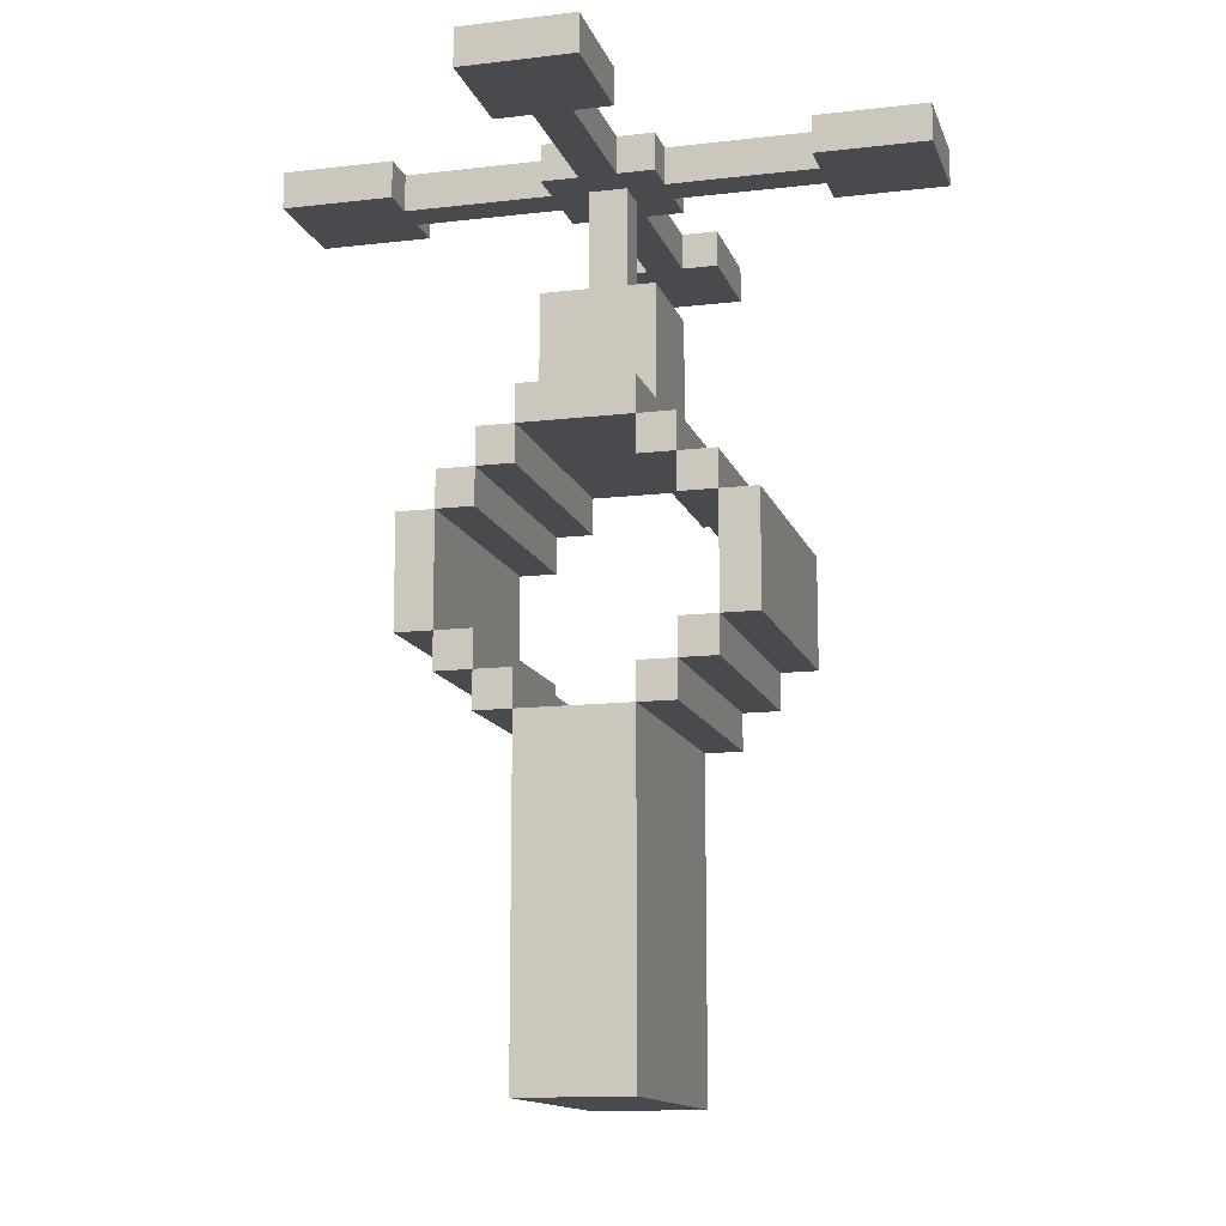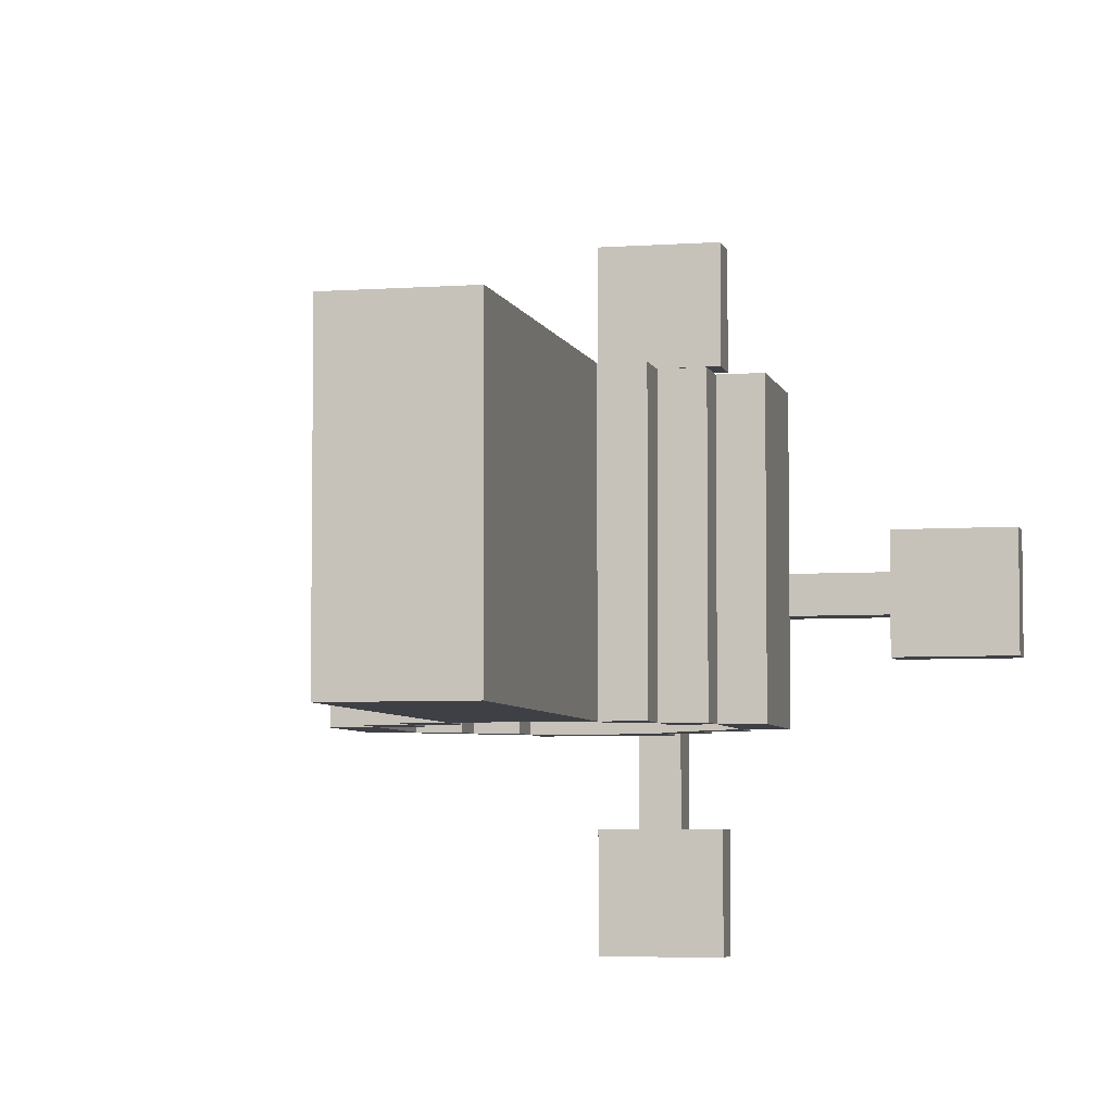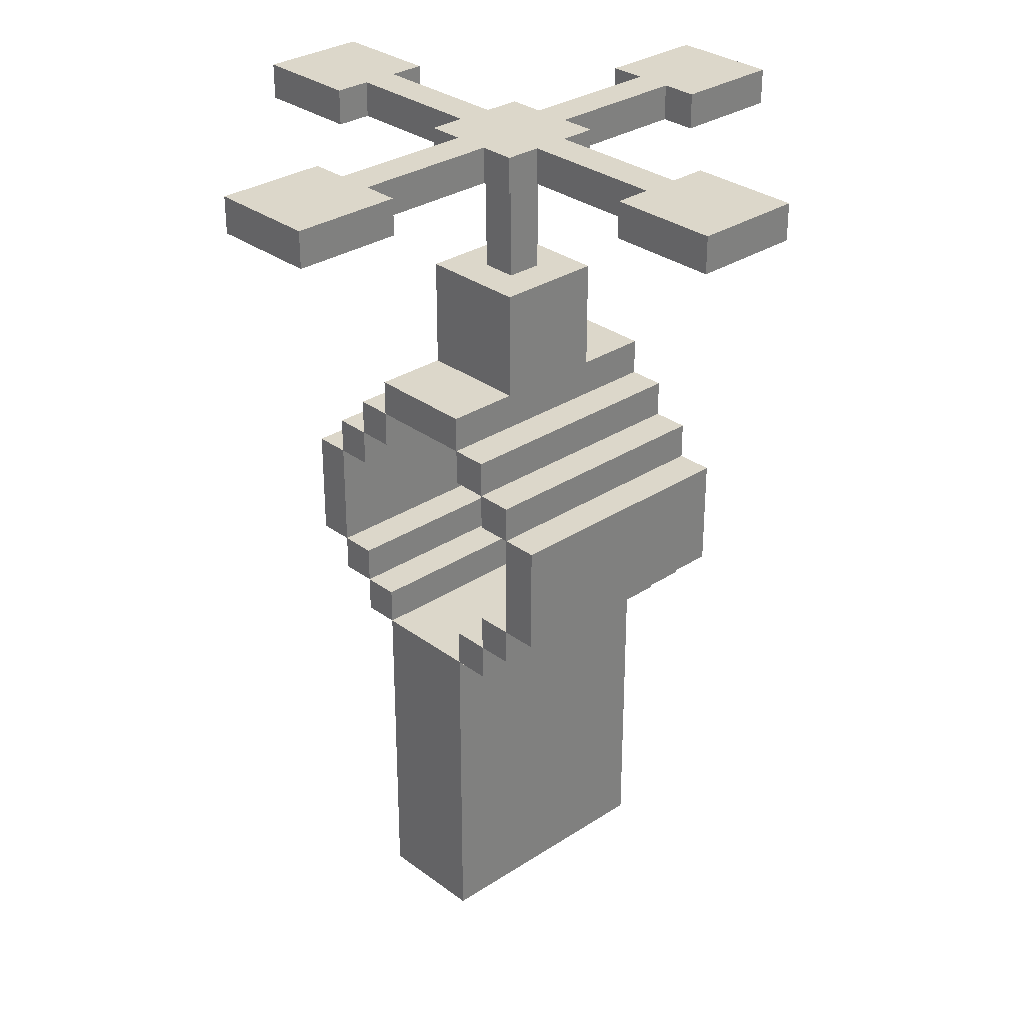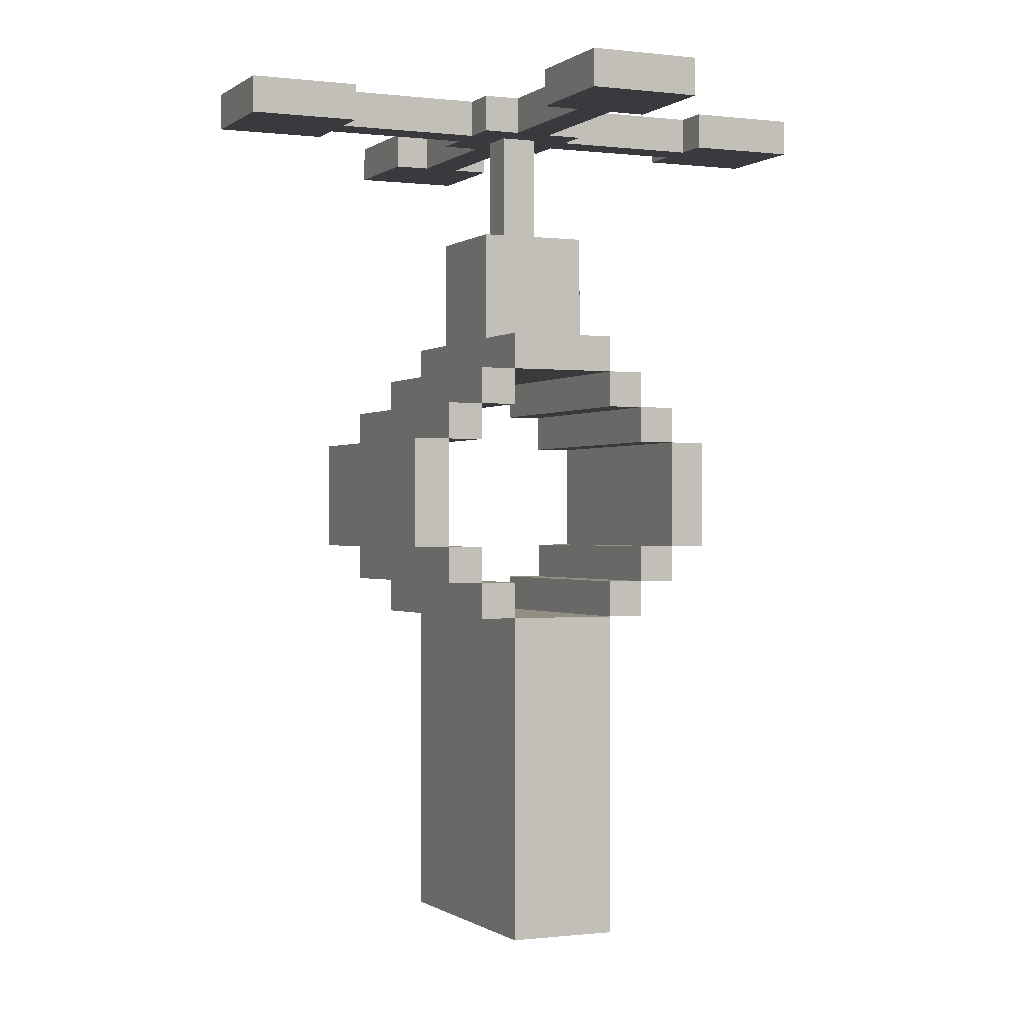
<metadata>
{"format":"obj","ext":"obj","renderer":"f3d","projection":"perspective","resolution":1024,"background":"white","views":[{"elev":-13.2,"azim":-164.9,"up":"+Y"},{"elev":-5.2,"azim":12.9,"up":"+Z"},{"elev":30.6,"azim":46.8,"up":"+Y"},{"elev":-0.4,"azim":-24.3,"up":"+Y"}]}
</metadata>
<code>
v -8.5 23 1.5
v -8.5 23 -1.5
v -8.5 24 1.5
v -8.5 24 -1.5
v -4.5 11 3.5
v -4.5 11 -3.5
v -4.5 14 3.5
v -4.5 14 -3.5
v -3.5 10 3.5
v -3.5 10 -3.5
v -3.5 11 3.5
v -3.5 11 -3.5
v -3.5 14 3.5
v -3.5 14 -3.5
v -3.5 15 3.5
v -3.5 15 -3.5
v -2.5 9 3.5
v -2.5 9 -3.5
v -2.5 10 3.5
v -2.5 10 -3.5
v -2.5 15 3.5
v -2.5 15 -3.5
v -2.5 16 3.5
v -2.5 16 -3.5
v -1.5 0 3.5
v -1.5 0 -3.5
v -1.5 9 3.5
v -1.5 9 -3.5
v -1.5 16 3.5
v -1.5 16 -3.5
v -1.5 17 3.5
v -1.5 17 1.5
v -1.5 17 -1.5
v -1.5 17 -3.5
v -1.5 20 1.5
v -1.5 20 -1.5
v -1.5 23 8.5
v -1.5 23 5.5
v -1.5 23 1.5
v -1.5 23 0.5
v -1.5 23 -0.5
v -1.5 23 -1.5
v -1.5 23 -5.5
v -1.5 23 -8.5
v -1.5 24 8.5
v -1.5 24 5.5
v -1.5 24 1.5
v -1.5 24 0.5
v -1.5 24 -0.5
v -1.5 24 -1.5
v -1.5 24 -5.5
v -1.5 24 -8.5
v -0.5 20 0.5
v -0.5 20 -0.5
v -0.5 23 5.5
v -0.5 23 1.5
v -0.5 23 0.5
v -0.5 23 -0.5
v -0.5 23 -1.5
v -0.5 23 -5.5
v -0.5 24 5.5
v -0.5 24 1.5
v -0.5 24 -1.5
v -0.5 24 -5.5
v 1.5 9 3.5
v 1.5 9 -3.5
v 1.5 10 3.5
v 1.5 10 -3.5
v 1.5 15 3.5
v 1.5 15 -3.5
v 1.5 16 3.5
v 1.5 16 -3.5
v 2.5 10 3.5
v 2.5 10 -3.5
v 2.5 11 3.5
v 2.5 11 -3.5
v 2.5 14 3.5
v 2.5 14 -3.5
v 2.5 15 3.5
v 2.5 15 -3.5
v 3.5 11 3.5
v 3.5 11 -3.5
v 3.5 14 3.5
v 3.5 14 -3.5
v 5.5 23 1.5
v 5.5 23 0.5
v 5.5 23 -0.5
v 5.5 23 -1.5
v 5.5 24 1.5
v 5.5 24 0.5
v 5.5 24 -0.5
v 5.5 24 -1.5
v -5.5 23 1.5
v -5.5 23 0.5
v -5.5 23 -0.5
v -5.5 23 -1.5
v -5.5 24 1.5
v -5.5 24 0.5
v -5.5 24 -0.5
v -5.5 24 -1.5
v -3.5 11 3.5
v -3.5 11 -3.5
v -3.5 14 3.5
v -3.5 14 -3.5
v -2.5 10 3.5
v -2.5 10 -3.5
v -2.5 11 3.5
v -2.5 11 -3.5
v -2.5 14 3.5
v -2.5 14 -3.5
v -2.5 15 3.5
v -2.5 15 -3.5
v -1.5 9 3.5
v -1.5 9 -3.5
v -1.5 10 3.5
v -1.5 10 -3.5
v -1.5 15 3.5
v -1.5 15 -3.5
v -1.5 16 3.5
v -1.5 16 -3.5
v 0.5 20 0.5
v 0.5 20 -0.5
v 0.5 23 5.5
v 0.5 23 1.5
v 0.5 23 0.5
v 0.5 23 -0.5
v 0.5 23 -1.5
v 0.5 23 -5.5
v 0.5 24 5.5
v 0.5 24 1.5
v 0.5 24 -1.5
v 0.5 24 -5.5
v 1.5 0 3.5
v 1.5 0 -3.5
v 1.5 9 3.5
v 1.5 9 -3.5
v 1.5 16 3.5
v 1.5 16 -3.5
v 1.5 17 3.5
v 1.5 17 1.5
v 1.5 17 -1.5
v 1.5 17 -3.5
v 1.5 20 1.5
v 1.5 20 -1.5
v 1.5 23 8.5
v 1.5 23 5.5
v 1.5 23 1.5
v 1.5 23 0.5
v 1.5 23 -0.5
v 1.5 23 -1.5
v 1.5 23 -5.5
v 1.5 23 -8.5
v 1.5 24 8.5
v 1.5 24 5.5
v 1.5 24 1.5
v 1.5 24 0.5
v 1.5 24 -0.5
v 1.5 24 -1.5
v 1.5 24 -5.5
v 1.5 24 -8.5
v 2.5 9 3.5
v 2.5 9 -3.5
v 2.5 10 3.5
v 2.5 10 -3.5
v 2.5 15 3.5
v 2.5 15 -3.5
v 2.5 16 3.5
v 2.5 16 -3.5
v 3.5 10 3.5
v 3.5 10 -3.5
v 3.5 11 3.5
v 3.5 11 -3.5
v 3.5 14 3.5
v 3.5 14 -3.5
v 3.5 15 3.5
v 3.5 15 -3.5
v 4.5 11 3.5
v 4.5 11 -3.5
v 4.5 14 3.5
v 4.5 14 -3.5
v 8.5 23 1.5
v 8.5 23 -1.5
v 8.5 24 1.5
v 8.5 24 -1.5
v -1.5 23 8.5
v -1.5 24 8.5
v 1.5 23 8.5
v 1.5 24 8.5
v -4.5 11 3.5
v -4.5 14 3.5
v -3.5 10 3.5
v -3.5 11 3.5
v -3.5 14 3.5
v -3.5 15 3.5
v -2.5 9 3.5
v -2.5 10 3.5
v -2.5 11 3.5
v -2.5 14 3.5
v -2.5 15 3.5
v -2.5 16 3.5
v -1.5 0 3.5
v -1.5 9 3.5
v -1.5 10 3.5
v -1.5 15 3.5
v -1.5 16 3.5
v -1.5 17 3.5
v 1.5 0 3.5
v 1.5 9 3.5
v 1.5 10 3.5
v 1.5 15 3.5
v 1.5 16 3.5
v 1.5 17 3.5
v 2.5 9 3.5
v 2.5 10 3.5
v 2.5 11 3.5
v 2.5 14 3.5
v 2.5 15 3.5
v 2.5 16 3.5
v 3.5 10 3.5
v 3.5 11 3.5
v 3.5 14 3.5
v 3.5 15 3.5
v 4.5 11 3.5
v 4.5 14 3.5
v -8.5 23 1.5
v -8.5 24 1.5
v -5.5 23 1.5
v -5.5 24 1.5
v -1.5 17 1.5
v -1.5 20 1.5
v -1.5 23 1.5
v -1.5 24 1.5
v -0.5 23 1.5
v -0.5 24 1.5
v 0.5 23 1.5
v 0.5 24 1.5
v 1.5 17 1.5
v 1.5 20 1.5
v 1.5 23 1.5
v 1.5 24 1.5
v 5.5 23 1.5
v 5.5 24 1.5
v 8.5 23 1.5
v 8.5 24 1.5
v -5.5 23 0.5
v -5.5 24 0.5
v -1.5 23 0.5
v -1.5 24 0.5
v -0.5 20 0.5
v -0.5 23 0.5
v 0.5 20 0.5
v 0.5 23 0.5
v 1.5 23 0.5
v 1.5 24 0.5
v 5.5 23 0.5
v 5.5 24 0.5
v -1.5 23 -5.5
v -1.5 24 -5.5
v -0.5 23 -5.5
v -0.5 24 -5.5
v 0.5 23 -5.5
v 0.5 24 -5.5
v 1.5 23 -5.5
v 1.5 24 -5.5
v -1.5 23 5.5
v -1.5 24 5.5
v -0.5 23 5.5
v -0.5 24 5.5
v 0.5 23 5.5
v 0.5 24 5.5
v 1.5 23 5.5
v 1.5 24 5.5
v -5.5 23 -0.5
v -5.5 24 -0.5
v -1.5 23 -0.5
v -1.5 24 -0.5
v -0.5 20 -0.5
v -0.5 23 -0.5
v 0.5 20 -0.5
v 0.5 23 -0.5
v 1.5 23 -0.5
v 1.5 24 -0.5
v 5.5 23 -0.5
v 5.5 24 -0.5
v -8.5 23 -1.5
v -8.5 24 -1.5
v -5.5 23 -1.5
v -5.5 24 -1.5
v -1.5 17 -1.5
v -1.5 20 -1.5
v -1.5 23 -1.5
v -1.5 24 -1.5
v -0.5 23 -1.5
v -0.5 24 -1.5
v 0.5 23 -1.5
v 0.5 24 -1.5
v 1.5 17 -1.5
v 1.5 20 -1.5
v 1.5 23 -1.5
v 1.5 24 -1.5
v 5.5 23 -1.5
v 5.5 24 -1.5
v 8.5 23 -1.5
v 8.5 24 -1.5
v -4.5 11 -3.5
v -4.5 14 -3.5
v -3.5 10 -3.5
v -3.5 11 -3.5
v -3.5 14 -3.5
v -3.5 15 -3.5
v -2.5 9 -3.5
v -2.5 10 -3.5
v -2.5 11 -3.5
v -2.5 14 -3.5
v -2.5 15 -3.5
v -2.5 16 -3.5
v -1.5 0 -3.5
v -1.5 9 -3.5
v -1.5 10 -3.5
v -1.5 15 -3.5
v -1.5 16 -3.5
v -1.5 17 -3.5
v 1.5 0 -3.5
v 1.5 9 -3.5
v 1.5 10 -3.5
v 1.5 15 -3.5
v 1.5 16 -3.5
v 1.5 17 -3.5
v 2.5 9 -3.5
v 2.5 10 -3.5
v 2.5 11 -3.5
v 2.5 14 -3.5
v 2.5 15 -3.5
v 2.5 16 -3.5
v 3.5 10 -3.5
v 3.5 11 -3.5
v 3.5 14 -3.5
v 3.5 15 -3.5
v 4.5 11 -3.5
v 4.5 14 -3.5
v -1.5 23 -8.5
v -1.5 24 -8.5
v 1.5 23 -8.5
v 1.5 24 -8.5
v -1.5 0 3.5
v 1.5 0 3.5
v -1.5 0 -3.5
v 1.5 0 -3.5
v -2.5 9 3.5
v -1.5 9 3.5
v 1.5 9 3.5
v 2.5 9 3.5
v -2.5 9 -3.5
v -1.5 9 -3.5
v 1.5 9 -3.5
v 2.5 9 -3.5
v -3.5 10 3.5
v -2.5 10 3.5
v 2.5 10 3.5
v 3.5 10 3.5
v -3.5 10 -3.5
v -2.5 10 -3.5
v 2.5 10 -3.5
v 3.5 10 -3.5
v -4.5 11 3.5
v -3.5 11 3.5
v 3.5 11 3.5
v 4.5 11 3.5
v -4.5 11 -3.5
v -3.5 11 -3.5
v 3.5 11 -3.5
v 4.5 11 -3.5
v -3.5 14 3.5
v -2.5 14 3.5
v 2.5 14 3.5
v 3.5 14 3.5
v -3.5 14 -3.5
v -2.5 14 -3.5
v 2.5 14 -3.5
v 3.5 14 -3.5
v -2.5 15 3.5
v -1.5 15 3.5
v 1.5 15 3.5
v 2.5 15 3.5
v -2.5 15 -3.5
v -1.5 15 -3.5
v 1.5 15 -3.5
v 2.5 15 -3.5
v -1.5 16 3.5
v 1.5 16 3.5
v -1.5 16 -3.5
v 1.5 16 -3.5
v -1.5 23 8.5
v 1.5 23 8.5
v -1.5 23 5.5
v -0.5 23 5.5
v 0.5 23 5.5
v 1.5 23 5.5
v -8.5 23 1.5
v -5.5 23 1.5
v -1.5 23 1.5
v -0.5 23 1.5
v 0.5 23 1.5
v 1.5 23 1.5
v 5.5 23 1.5
v 8.5 23 1.5
v -5.5 23 0.5
v -1.5 23 0.5
v -0.5 23 0.5
v 0.5 23 0.5
v 1.5 23 0.5
v 5.5 23 0.5
v -5.5 23 -0.5
v -1.5 23 -0.5
v -0.5 23 -0.5
v 0.5 23 -0.5
v 1.5 23 -0.5
v 5.5 23 -0.5
v -8.5 23 -1.5
v -5.5 23 -1.5
v -1.5 23 -1.5
v -0.5 23 -1.5
v 0.5 23 -1.5
v 1.5 23 -1.5
v 5.5 23 -1.5
v 8.5 23 -1.5
v -1.5 23 -5.5
v -0.5 23 -5.5
v 0.5 23 -5.5
v 1.5 23 -5.5
v -1.5 23 -8.5
v 1.5 23 -8.5
v -1.5 9 3.5
v 1.5 9 3.5
v -1.5 9 -3.5
v 1.5 9 -3.5
v -2.5 10 3.5
v -1.5 10 3.5
v 1.5 10 3.5
v 2.5 10 3.5
v -2.5 10 -3.5
v -1.5 10 -3.5
v 1.5 10 -3.5
v 2.5 10 -3.5
v -3.5 11 3.5
v -2.5 11 3.5
v 2.5 11 3.5
v 3.5 11 3.5
v -3.5 11 -3.5
v -2.5 11 -3.5
v 2.5 11 -3.5
v 3.5 11 -3.5
v -4.5 14 3.5
v -3.5 14 3.5
v 3.5 14 3.5
v 4.5 14 3.5
v -4.5 14 -3.5
v -3.5 14 -3.5
v 3.5 14 -3.5
v 4.5 14 -3.5
v -3.5 15 3.5
v -2.5 15 3.5
v 2.5 15 3.5
v 3.5 15 3.5
v -3.5 15 -3.5
v -2.5 15 -3.5
v 2.5 15 -3.5
v 3.5 15 -3.5
v -2.5 16 3.5
v -1.5 16 3.5
v 1.5 16 3.5
v 2.5 16 3.5
v -2.5 16 -3.5
v -1.5 16 -3.5
v 1.5 16 -3.5
v 2.5 16 -3.5
v -1.5 17 3.5
v 1.5 17 3.5
v -1.5 17 1.5
v 1.5 17 1.5
v -1.5 17 -1.5
v 1.5 17 -1.5
v -1.5 17 -3.5
v 1.5 17 -3.5
v -1.5 20 1.5
v 1.5 20 1.5
v -0.5 20 0.5
v 0.5 20 0.5
v -0.5 20 -0.5
v 0.5 20 -0.5
v -1.5 20 -1.5
v 1.5 20 -1.5
v -1.5 24 8.5
v 1.5 24 8.5
v -1.5 24 5.5
v -0.5 24 5.5
v 0.5 24 5.5
v 1.5 24 5.5
v -8.5 24 1.5
v -5.5 24 1.5
v -1.5 24 1.5
v -0.5 24 1.5
v 0.5 24 1.5
v 1.5 24 1.5
v 5.5 24 1.5
v 8.5 24 1.5
v -5.5 24 0.5
v -1.5 24 0.5
v 1.5 24 0.5
v 5.5 24 0.5
v -5.5 24 -0.5
v -1.5 24 -0.5
v 1.5 24 -0.5
v 5.5 24 -0.5
v -8.5 24 -1.5
v -5.5 24 -1.5
v -1.5 24 -1.5
v -0.5 24 -1.5
v 0.5 24 -1.5
v 1.5 24 -1.5
v 5.5 24 -1.5
v 8.5 24 -1.5
v -1.5 24 -5.5
v -0.5 24 -5.5
v 0.5 24 -5.5
v 1.5 24 -5.5
v -1.5 24 -8.5
v 1.5 24 -8.5
f 3 2 1
f 4 2 3
f 7 6 5
f 8 6 7
f 11 10 9
f 12 10 11
f 15 14 13
f 16 14 15
f 19 18 17
f 20 18 19
f 23 22 21
f 24 22 23
f 27 26 25
f 28 26 27
f 31 30 29
f 32 30 31
f 33 30 32
f 34 30 33
f 35 33 32
f 36 33 35
f 45 38 37
f 46 38 45
f 47 40 39
f 48 40 47
f 49 42 41
f 50 42 49
f 51 44 43
f 52 44 51
f 57 54 53
f 58 54 57
f 61 56 55
f 62 56 61
f 63 60 59
f 64 60 63
f 67 66 65
f 68 66 67
f 71 70 69
f 72 70 71
f 75 74 73
f 76 74 75
f 79 78 77
f 80 78 79
f 83 82 81
f 84 82 83
f 89 86 85
f 90 86 89
f 91 88 87
f 92 88 91
f 93 94 97
f 97 94 98
f 95 96 99
f 99 96 100
f 101 102 103
f 103 102 104
f 105 106 107
f 107 106 108
f 109 110 111
f 111 110 112
f 113 114 115
f 115 114 116
f 117 118 119
f 119 118 120
f 121 122 125
f 125 122 126
f 123 124 129
f 129 124 130
f 127 128 131
f 131 128 132
f 133 134 135
f 135 134 136
f 137 138 139
f 139 138 140
f 140 138 141
f 141 138 142
f 140 141 143
f 143 141 144
f 145 146 153
f 153 146 154
f 147 148 155
f 155 148 156
f 149 150 157
f 157 150 158
f 151 152 159
f 159 152 160
f 161 162 163
f 163 162 164
f 165 166 167
f 167 166 168
f 169 170 171
f 171 170 172
f 173 174 175
f 175 174 176
f 177 178 179
f 179 178 180
f 181 182 183
f 183 182 184
f 187 186 185
f 188 186 187
f 192 190 189
f 193 190 192
f 196 192 191
f 197 192 196
f 198 194 193
f 199 194 198
f 202 196 195
f 203 196 202
f 204 200 199
f 205 200 204
f 207 202 201
f 208 202 207
f 211 206 205
f 212 206 211
f 213 209 208
f 214 209 213
f 217 211 210
f 218 211 217
f 219 215 214
f 220 215 219
f 221 217 216
f 222 217 221
f 223 221 220
f 224 221 223
f 227 226 225
f 228 226 227
f 233 232 231
f 234 232 233
f 237 230 229
f 238 230 237
f 239 236 235
f 240 236 239
f 243 242 241
f 244 242 243
f 247 246 245
f 248 246 247
f 251 250 249
f 252 250 251
f 255 254 253
f 256 254 255
f 259 258 257
f 260 258 259
f 263 262 261
f 264 262 263
f 265 266 267
f 267 266 268
f 269 270 271
f 271 270 272
f 273 274 275
f 275 274 276
f 277 278 279
f 279 278 280
f 281 282 283
f 283 282 284
f 285 286 287
f 287 286 288
f 291 292 293
f 293 292 294
f 289 290 297
f 297 290 298
f 295 296 299
f 299 296 300
f 301 302 303
f 303 302 304
f 305 306 308
f 308 306 309
f 307 308 312
f 312 308 313
f 309 310 314
f 314 310 315
f 311 312 318
f 318 312 319
f 315 316 320
f 320 316 321
f 317 318 323
f 323 318 324
f 321 322 327
f 327 322 328
f 324 325 329
f 329 325 330
f 326 327 333
f 333 327 334
f 330 331 335
f 335 331 336
f 332 333 337
f 337 333 338
f 336 337 339
f 339 337 340
f 341 342 343
f 343 342 344
f 347 346 345
f 348 346 347
f 353 350 349
f 354 350 353
f 355 352 351
f 356 352 355
f 361 358 357
f 362 358 361
f 363 360 359
f 364 360 363
f 369 366 365
f 370 366 369
f 371 368 367
f 372 368 371
f 377 374 373
f 378 374 377
f 379 376 375
f 380 376 379
f 385 382 381
f 386 382 385
f 387 384 383
f 388 384 387
f 391 390 389
f 392 390 391
f 395 394 393
f 396 394 395
f 397 394 396
f 398 394 397
f 402 397 396
f 403 397 402
f 407 400 399
f 408 404 403
f 408 402 401
f 408 403 402
f 409 404 408
f 410 404 409
f 411 404 410
f 412 406 405
f 413 407 399
f 413 408 407
f 413 409 408
f 414 409 413
f 415 409 414
f 416 412 411
f 416 411 410
f 417 412 416
f 418 406 412
f 418 412 417
f 419 413 399
f 420 413 419
f 421 415 414
f 421 417 416
f 421 416 415
f 422 417 421
f 423 417 422
f 424 417 423
f 425 406 418
f 426 406 425
f 428 423 422
f 429 423 428
f 431 428 427
f 431 430 429
f 431 429 428
f 432 430 431
f 433 434 435
f 435 434 436
f 437 438 441
f 441 438 442
f 439 440 443
f 443 440 444
f 445 446 449
f 449 446 450
f 447 448 451
f 451 448 452
f 453 454 457
f 457 454 458
f 455 456 459
f 459 456 460
f 461 462 465
f 465 462 466
f 463 464 467
f 467 464 468
f 469 470 473
f 473 470 474
f 471 472 475
f 475 472 476
f 477 478 479
f 479 478 480
f 481 482 483
f 483 482 484
f 485 486 487
f 487 486 488
f 485 487 489
f 488 486 490
f 485 489 491
f 489 490 491
f 490 486 492
f 491 490 492
f 493 494 495
f 495 494 496
f 496 494 497
f 497 494 498
f 496 497 502
f 502 497 503
f 499 500 507
f 503 504 508
f 501 502 508
f 502 503 508
f 508 504 509
f 505 506 510
f 499 507 511
f 509 510 511
f 508 509 511
f 507 508 511
f 511 510 512
f 512 510 513
f 510 506 514
f 513 510 514
f 499 511 515
f 515 511 516
f 512 513 517
f 517 513 518
f 518 513 519
f 519 513 520
f 514 506 521
f 521 506 522
f 518 519 524
f 524 519 525
f 523 524 527
f 525 526 527
f 524 525 527
f 527 526 528

</code>
